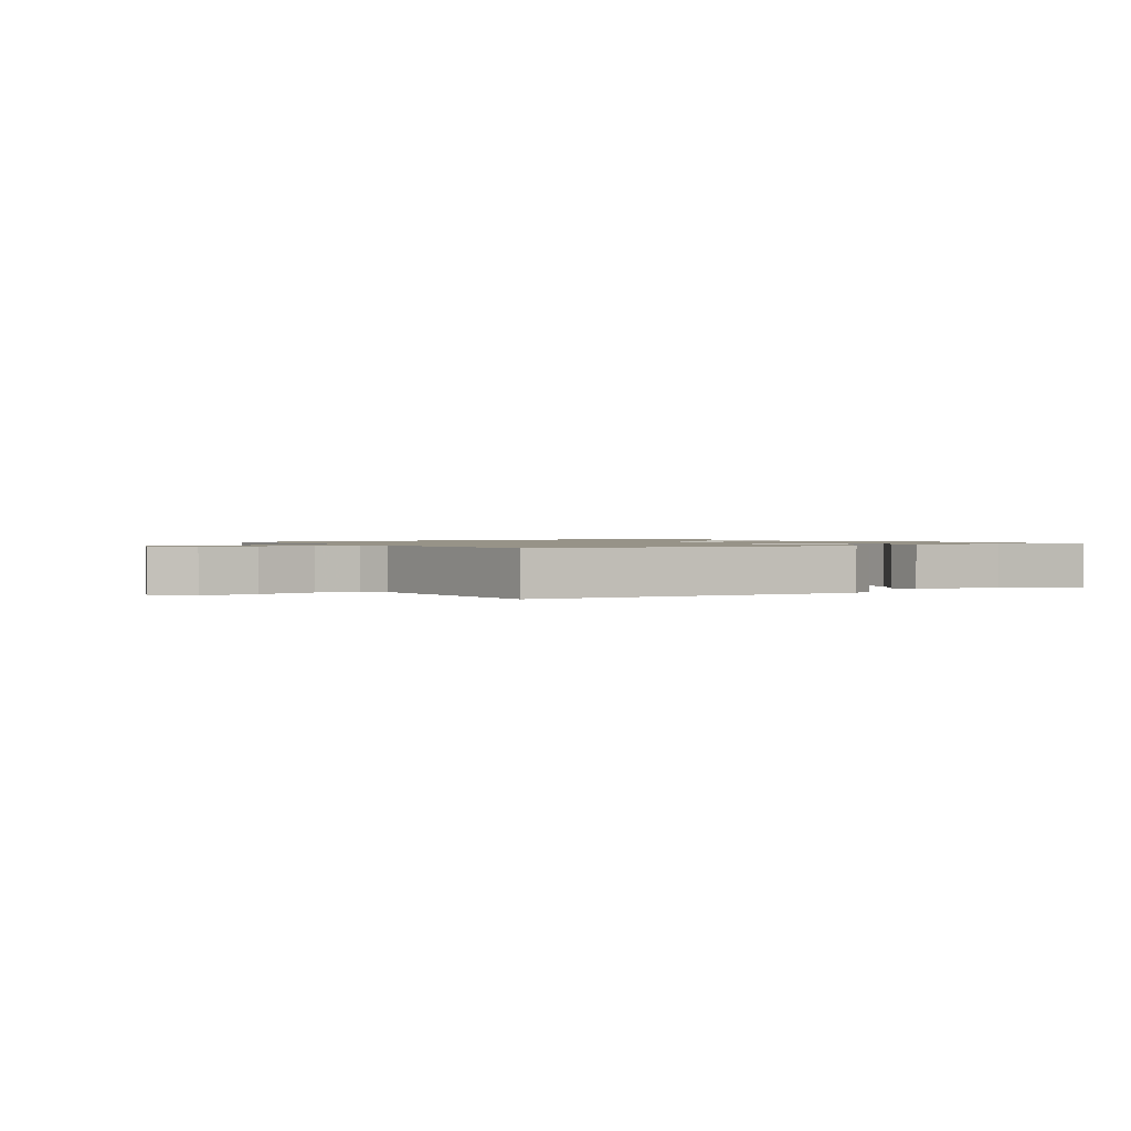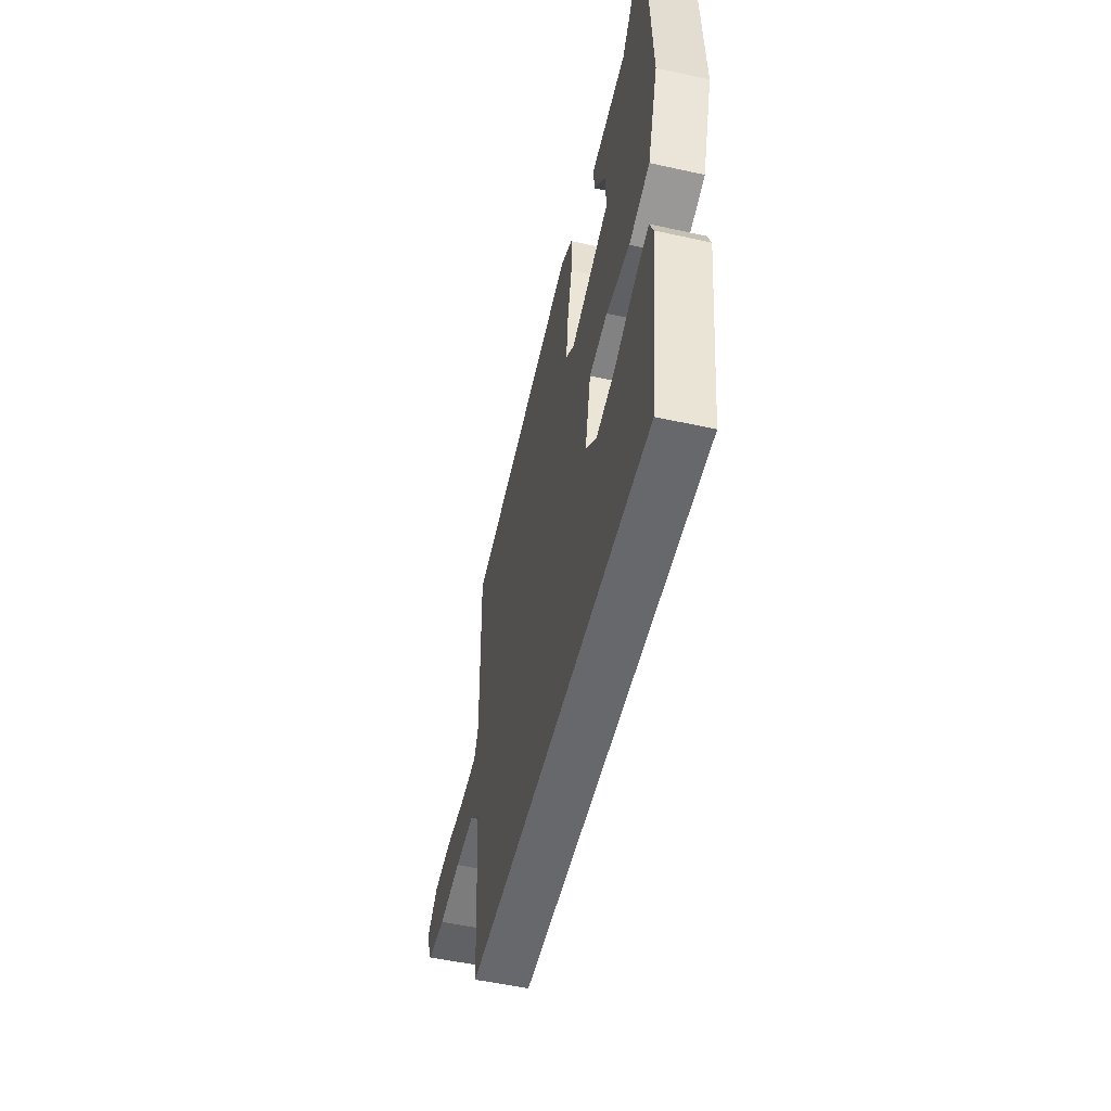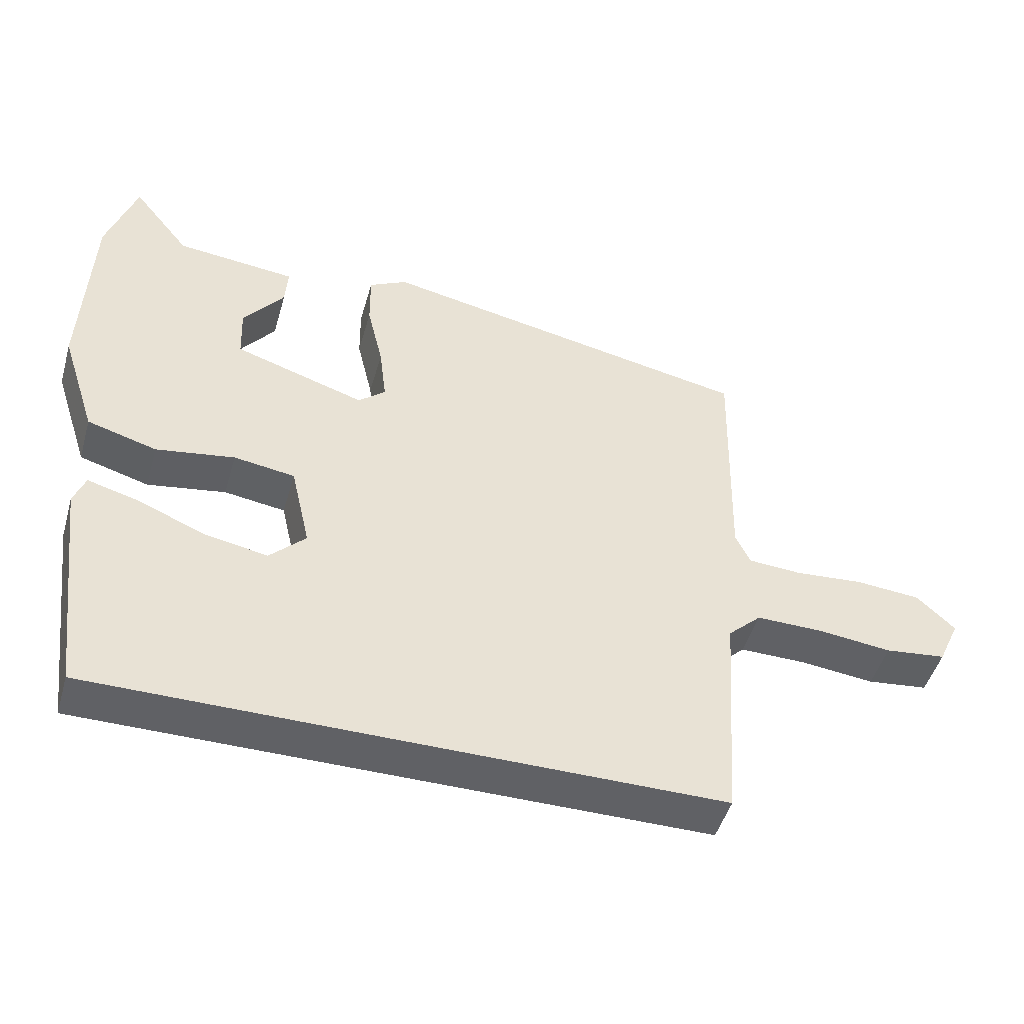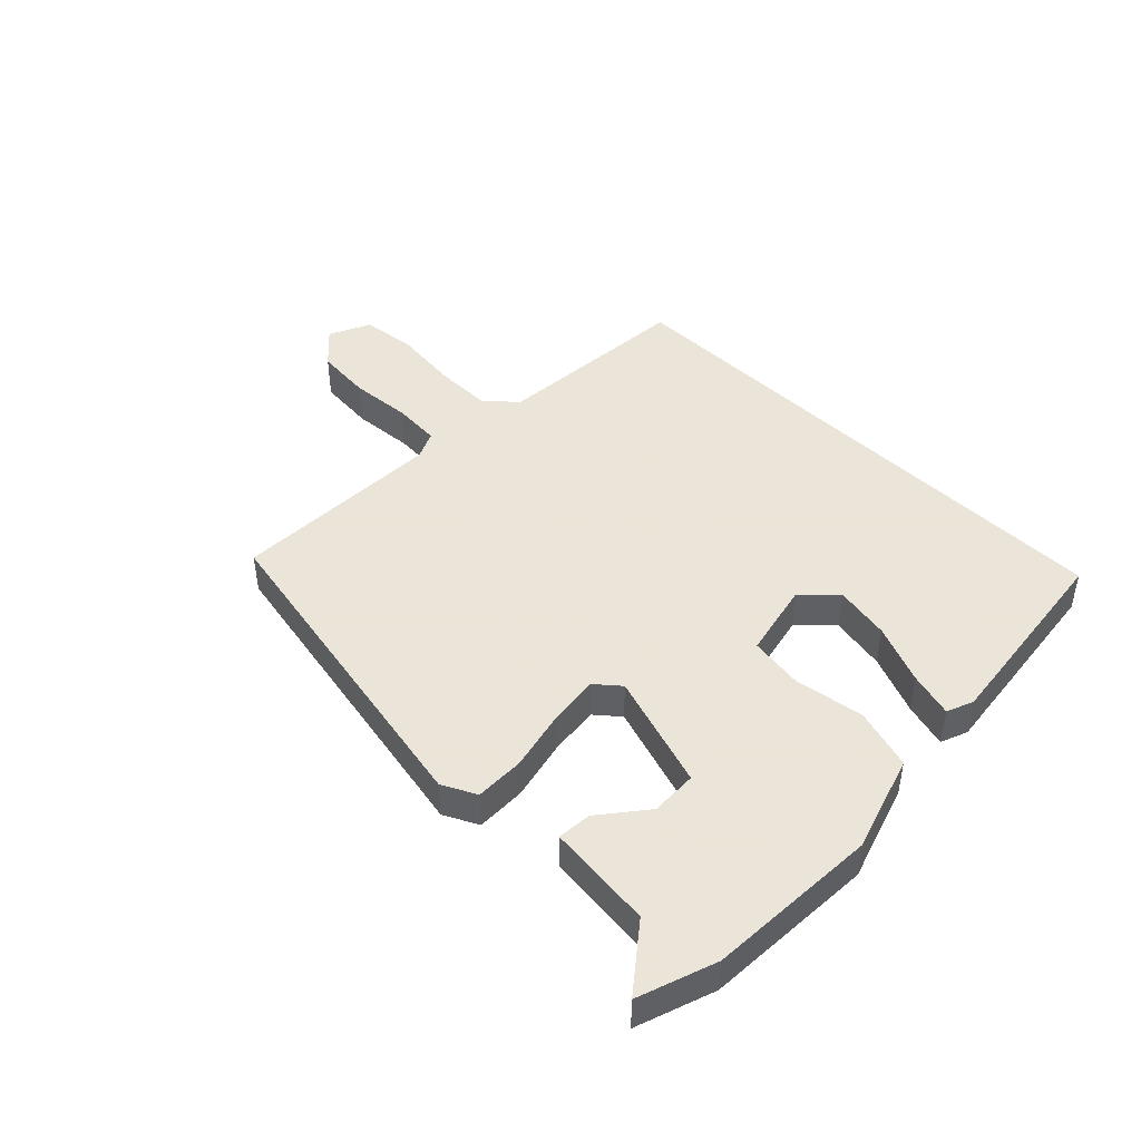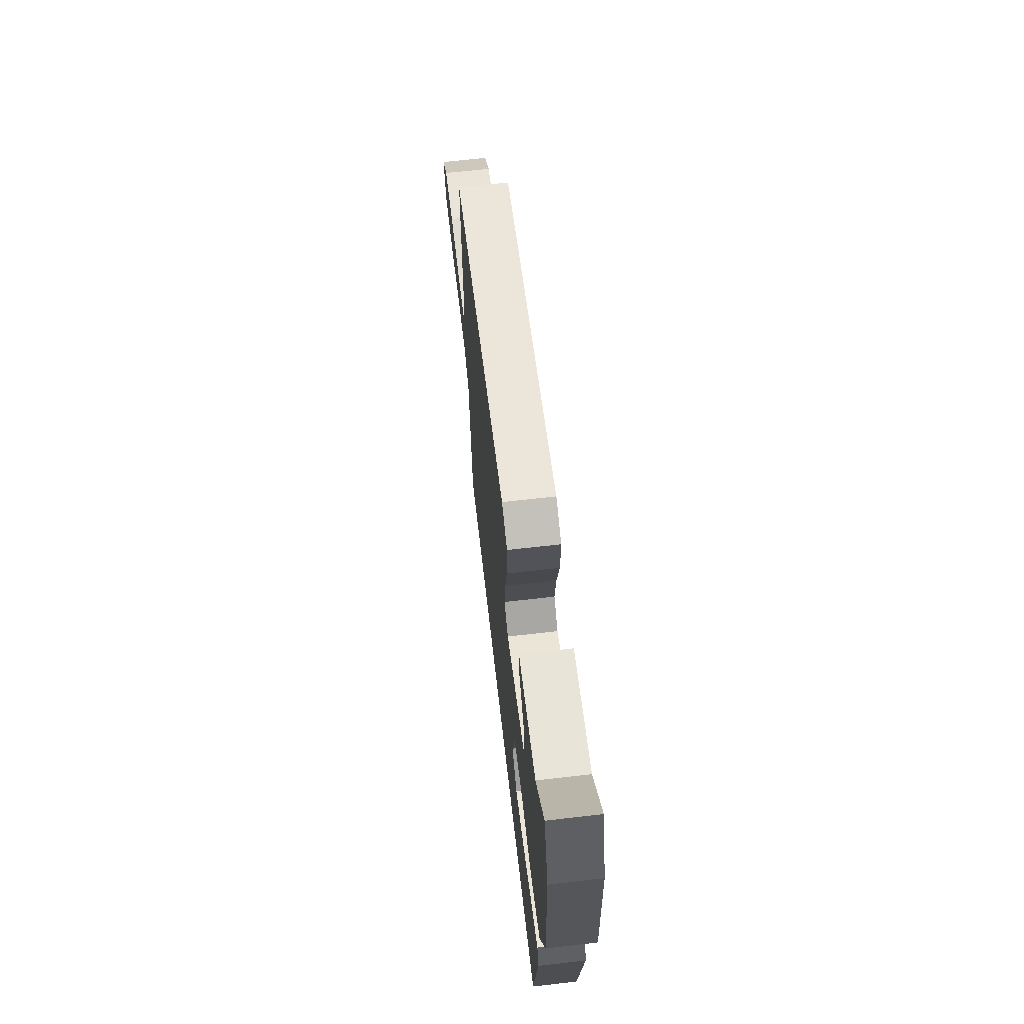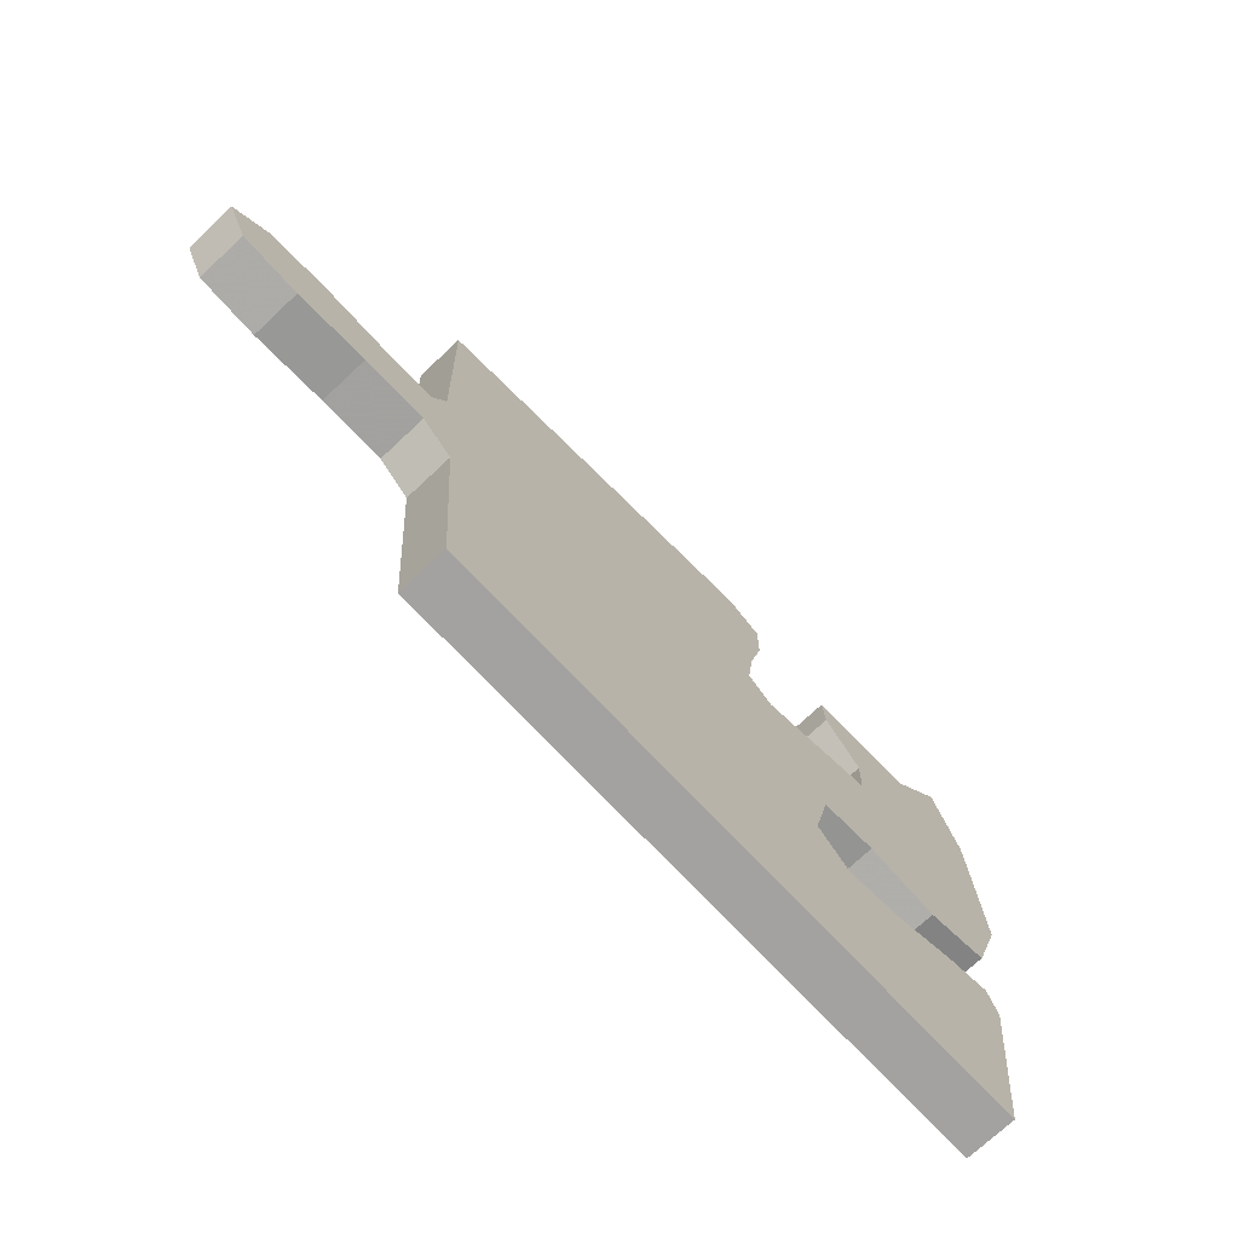
<metadata>
{"format":"obj","ext":"obj","renderer":"f3d","projection":"perspective","resolution":1024,"background":"white","views":[{"elev":1.3,"azim":-37.6,"up":"+Y"},{"elev":-52.5,"azim":76.6,"up":"+Z"},{"elev":-47.6,"azim":164.1,"up":"+Z"},{"elev":45.5,"azim":44.7,"up":"+Y"},{"elev":65.7,"azim":83.4,"up":"+Z"},{"elev":-72.7,"azim":-46.8,"up":"+Z"}]}
</metadata>
<code>
v 0.482 0.07 0.554
v 0.525 0.07 0.427
v 0.537 0.07 0.146
v 0.486 0.07 -0.01
v 0.386 0.07 -0.039
v 0.273 0.07 -0.021
v 0.185 0.07 -0.034
v 0.157 0.07 -0.157
v 0.209 0.07 -0.208
v 0.3 0.07 -0.191
v 0.397 0.07 -0.151
v 0.47 0.07 -0.131
v 0.487 0.07 -0.175
v 0.446 0.07 -0.5
v -0.45 0.07 -0.5
v -0.472 0.07 -0.175
v -0.52 0.07 -0.13
v -0.615 0.07 -0.131
v -0.723 0.07 -0.143
v -0.811 0.07 -0.133
v -0.842 0.07 -0.065
v -0.787 0.07 -0.014
v -0.694 0.07 -0.006
v -0.594 0.07 -0.014
v -0.517 0.07 -0.009
v -0.496 0.07 0.036
v -0.504 0.07 0.383
v 0.039 0.07 0.488
v 0.094 0.07 0.46
v 0.093 0.07 0.38
v 0.07 0.07 0.282
v 0.06 0.07 0.199
v 0.099 0.07 0.166
v 0.287 0.07 0.226
v 0.29 0.07 0.302
v 0.231 0.07 0.377
v 0.227 0.07 0.433
v 0.4 0.07 0.451
v 0.482 0 0.554
v 0.525 0 0.427
v 0.537 0 0.146
v 0.486 0 -0.01
v 0.386 0 -0.039
v 0.273 0 -0.021
v 0.185 0 -0.034
v 0.157 0 -0.157
v 0.209 0 -0.208
v 0.3 0 -0.191
v 0.397 0 -0.151
v 0.47 0 -0.131
v 0.487 0 -0.175
v 0.446 0 -0.5
v -0.45 0 -0.5
v -0.472 0 -0.175
v -0.52 0 -0.13
v -0.615 0 -0.131
v -0.723 0 -0.143
v -0.811 0 -0.133
v -0.842 0 -0.065
v -0.787 0 -0.014
v -0.694 0 -0.006
v -0.594 0 -0.014
v -0.517 0 -0.009
v -0.496 0 0.036
v -0.504 0 0.383
v 0.039 0 0.488
v 0.094 0 0.46
v 0.093 0 0.38
v 0.07 0 0.282
v 0.06 0 0.199
v 0.099 0 0.166
v 0.287 0 0.226
v 0.29 0 0.302
v 0.231 0 0.377
v 0.227 0 0.433
v 0.4 0 0.451
f 35 36 37 38
f 34 35 38 1
f 28 29 30 31
f 26 27 28 31
f 25 26 31 32
f 21 22 23 24
f 21 24 25
f 18 19 20 21
f 17 18 21 25
f 16 17 25 32
f 10 11 12 13
f 9 10 13 14
f 8 9 14 15
f 3 4 5 6
f 3 6 7
f 34 1 2 3
f 33 34 3 7
f 15 16 32 33
f 7 8 15 33
f 76 75 74 73
f 39 76 73 72
f 69 68 67 66
f 69 66 65 64
f 70 69 64 63
f 62 61 60 59
f 63 62 59
f 59 58 57 56
f 63 59 56 55
f 70 63 55 54
f 51 50 49 48
f 52 51 48 47
f 53 52 47 46
f 44 43 42 41
f 45 44 41
f 41 40 39 72
f 45 41 72 71
f 71 70 54 53
f 71 53 46 45
f 1 39 40 2
f 2 40 41 3
f 3 41 42 4
f 4 42 43 5
f 5 43 44 6
f 6 44 45 7
f 7 45 46 8
f 8 46 47 9
f 9 47 48 10
f 10 48 49 11
f 11 49 50 12
f 12 50 51 13
f 13 51 52 14
f 14 52 53 15
f 15 53 54 16
f 16 54 55 17
f 17 55 56 18
f 18 56 57 19
f 19 57 58 20
f 20 58 59 21
f 21 59 60 22
f 22 60 61 23
f 23 61 62 24
f 24 62 63 25
f 25 63 64 26
f 26 64 65 27
f 27 65 66 28
f 28 66 67 29
f 29 67 68 30
f 30 68 69 31
f 31 69 70 32
f 32 70 71 33
f 33 71 72 34
f 34 72 73 35
f 35 73 74 36
f 36 74 75 37
f 37 75 76 38
f 38 76 39 1

</code>
